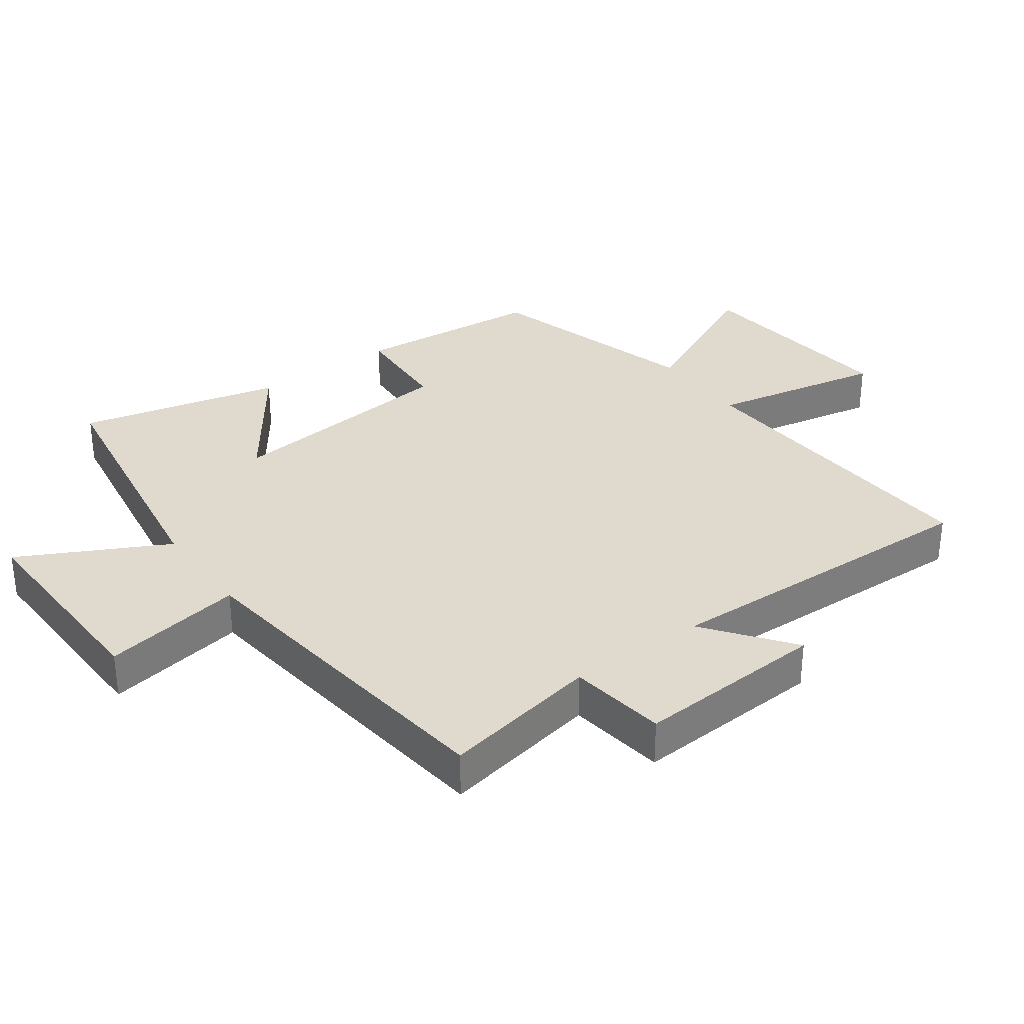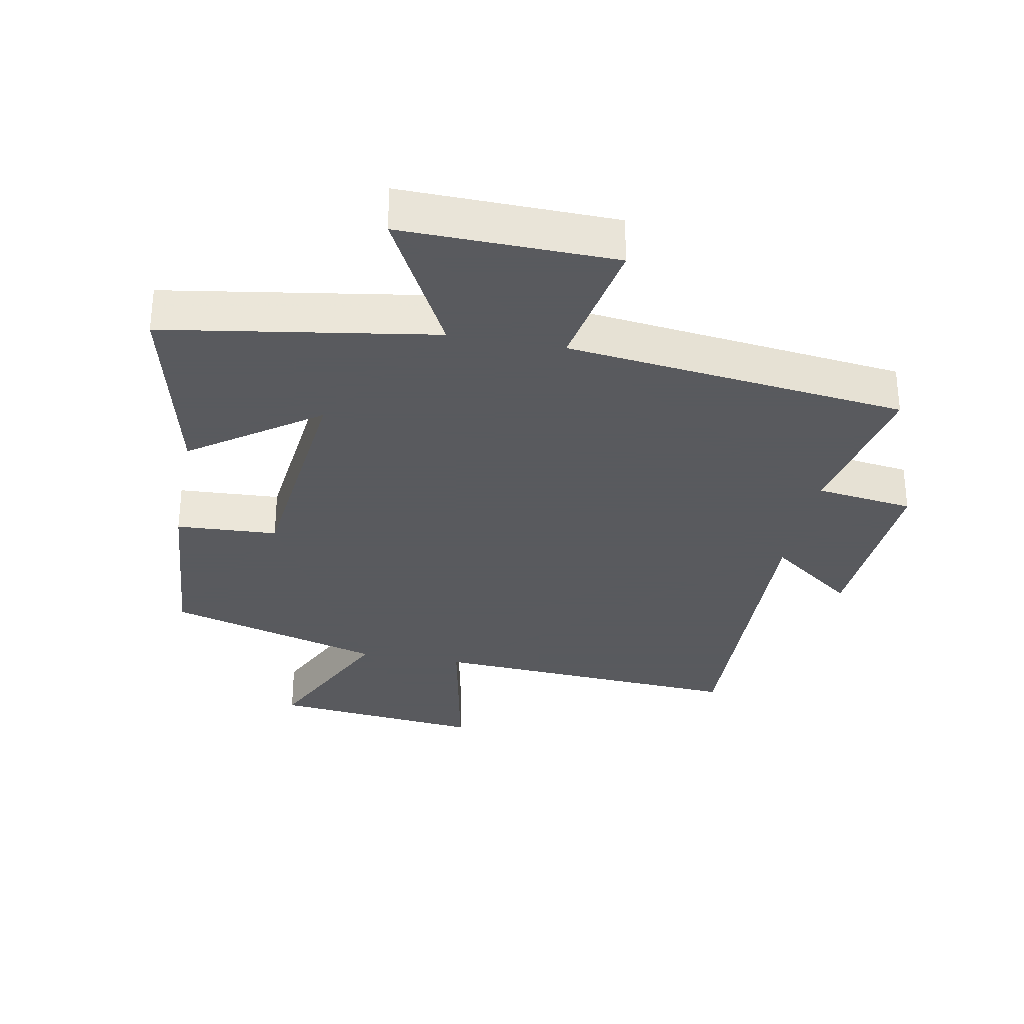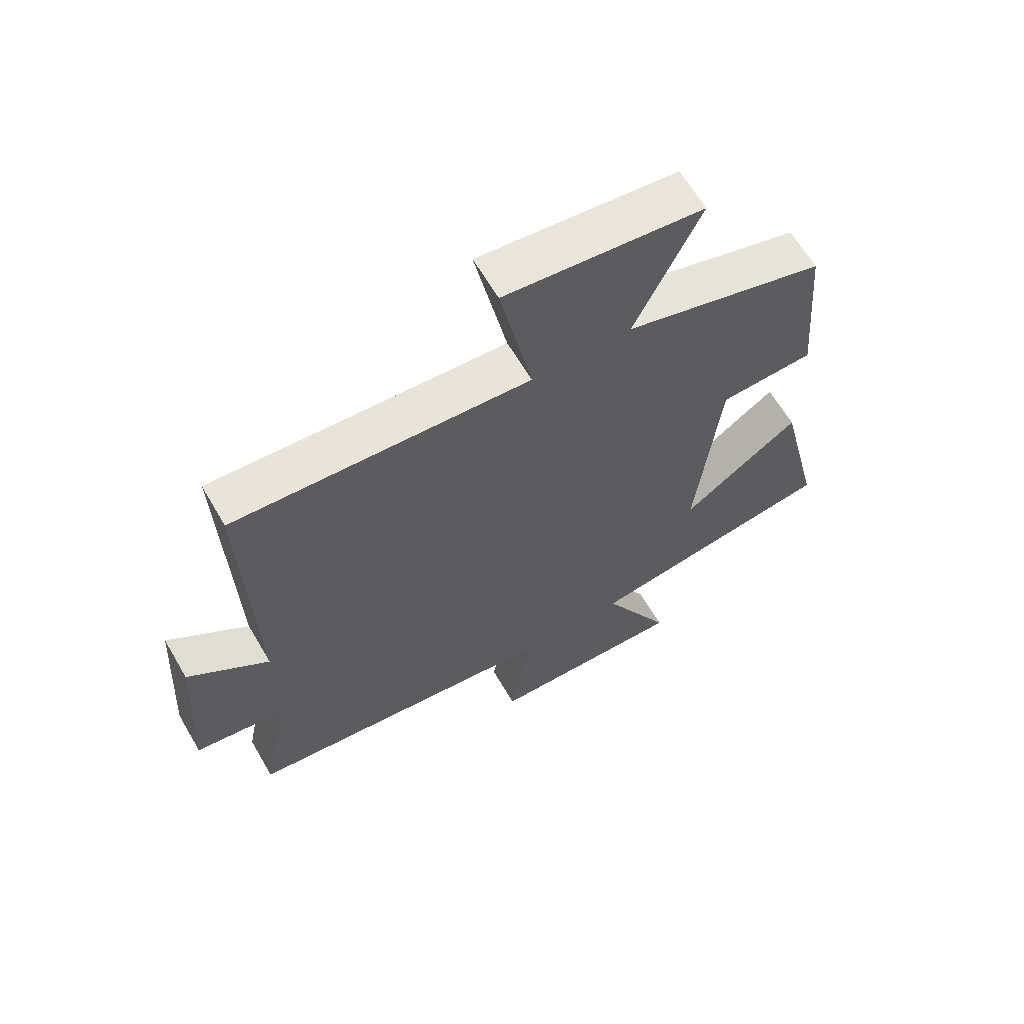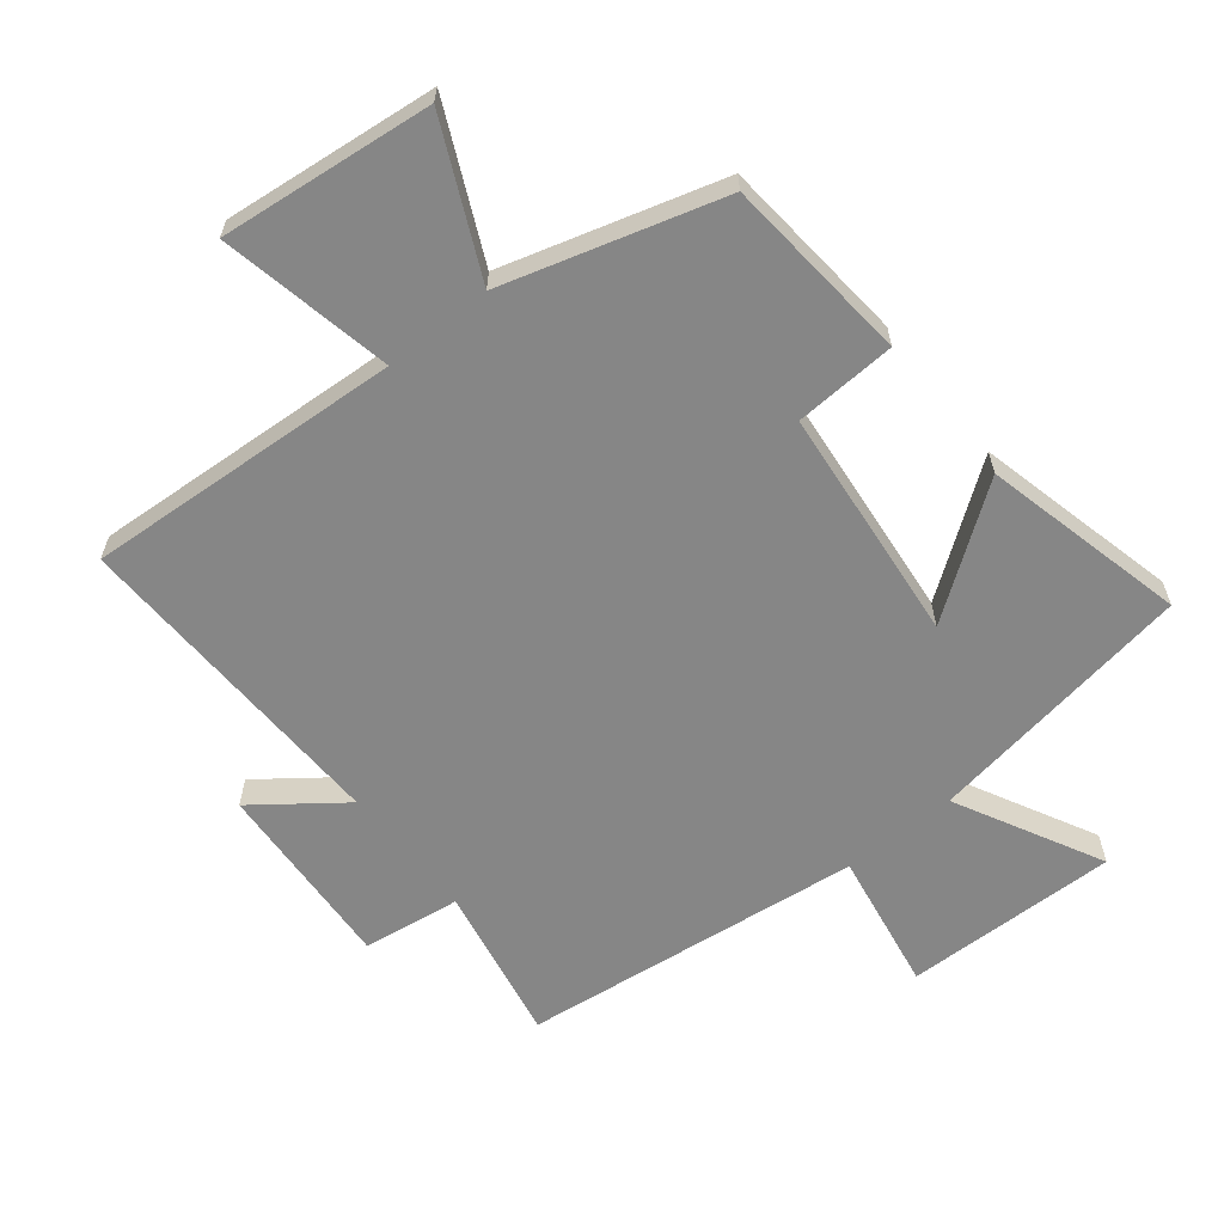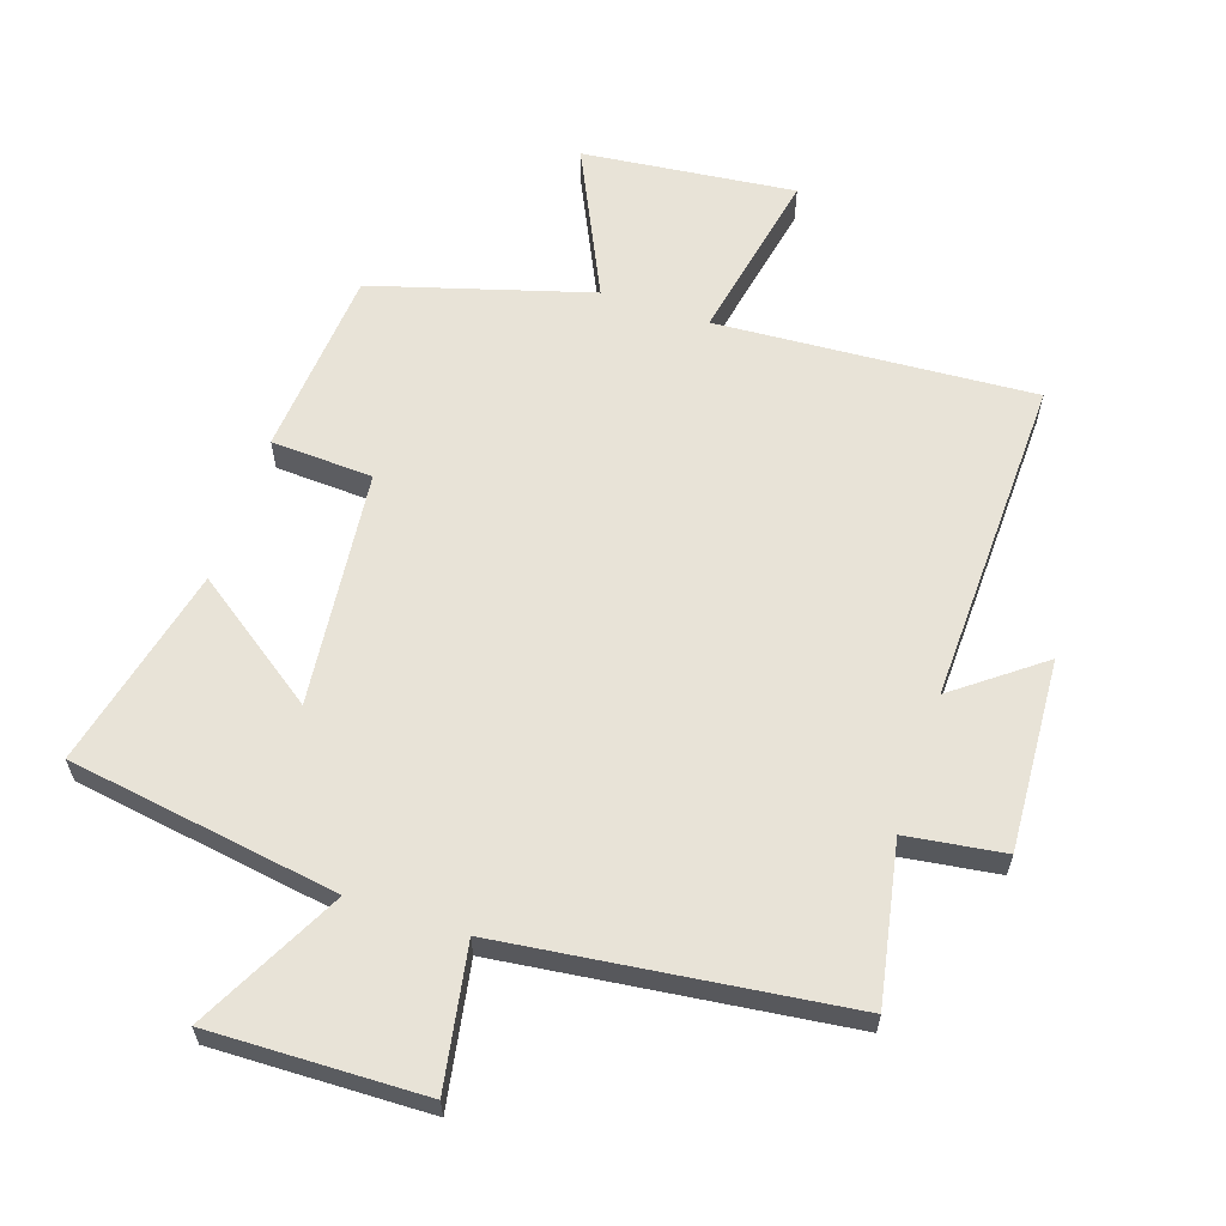
<metadata>
{"format":"obj","ext":"obj","renderer":"f3d","projection":"perspective","resolution":1024,"background":"white","views":[{"elev":32.7,"azim":-125.9,"up":"+Y"},{"elev":-31.2,"azim":169.3,"up":"+Y"},{"elev":63.9,"azim":-30.3,"up":"+Z"},{"elev":-62.1,"azim":38.8,"up":"+Y"},{"elev":61.6,"azim":-161.6,"up":"+Y"}]}
</metadata>
<code>
v -0.547 0.07 -0.436
v -0.5 0.07 -0.192
v -0.651 0.07 -0.171
v -0.633 0.07 0.125
v -0.5 0.07 0.024
v -0.515 0.07 0.531
v -0.026 0.07 0.5
v -0.079 0.07 0.767
v 0.249 0.07 0.731
v 0.14 0.07 0.5
v 0.475 0.07 0.402
v 0.5 0.07 0.111
v 0.343 0.07 0.103
v 0.305 0.07 -0.261
v 0.5 0.07 -0.121
v 0.574 0.07 -0.434
v 0.156 0.07 -0.5
v 0.272 0.07 -0.725
v -0.058 0.07 -0.717
v -0.02 0.07 -0.5
v -0.547 0 -0.436
v -0.5 0 -0.192
v -0.651 0 -0.171
v -0.633 0 0.125
v -0.5 0 0.024
v -0.515 0 0.531
v -0.026 0 0.5
v -0.079 0 0.767
v 0.249 0 0.731
v 0.14 0 0.5
v 0.475 0 0.402
v 0.5 0 0.111
v 0.343 0 0.103
v 0.305 0 -0.261
v 0.5 0 -0.121
v 0.574 0 -0.434
v 0.156 0 -0.5
v 0.272 0 -0.725
v -0.058 0 -0.717
v -0.02 0 -0.5
f 17 18 19 20
f 17 20 1 2
f 14 15 16 17
f 13 14 17 2
f 10 11 12 13
f 10 13 2 3
f 7 8 9 10
f 7 10 3
f 5 6 7
f 5 7 3
f 3 4 5
f 40 39 38 37
f 22 21 40 37
f 37 36 35 34
f 22 37 34 33
f 33 32 31 30
f 23 22 33 30
f 30 29 28 27
f 23 30 27
f 27 26 25
f 23 27 25
f 25 24 23
f 1 21 22 2
f 2 22 23 3
f 3 23 24 4
f 4 24 25 5
f 5 25 26 6
f 6 26 27 7
f 7 27 28 8
f 8 28 29 9
f 9 29 30 10
f 10 30 31 11
f 11 31 32 12
f 12 32 33 13
f 13 33 34 14
f 14 34 35 15
f 15 35 36 16
f 16 36 37 17
f 17 37 38 18
f 18 38 39 19
f 19 39 40 20
f 20 40 21 1

</code>
